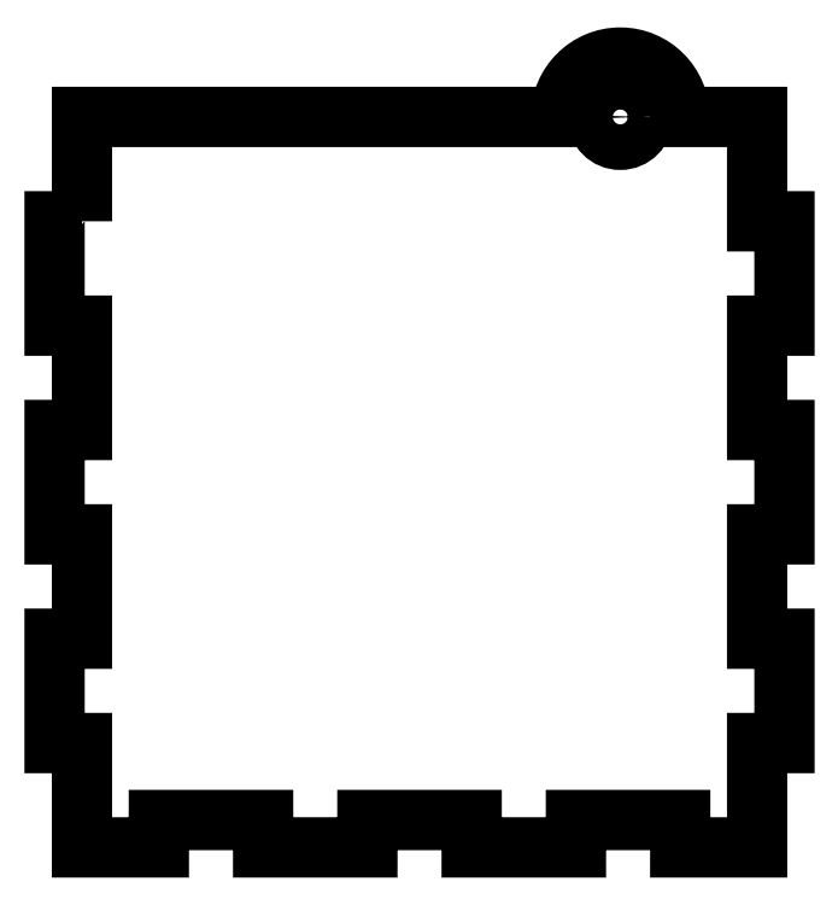
<metadata>
{"format":"dxf","ext":"dxf","renderer":"ezdxf+matplotlib","layout":"modelspace","background":"white","min_lineweight":24,"dpi":150}
</metadata>
<code>
0
SECTION
2
ENTITIES
0
CIRCLE
8
0
10
62
20
80
30
0
40
2.5
210
0
220
0
230
1
0
LWPOLYLINE
8
0
90
42
70
1
43
0
10
3
20
68.57
10
3
20
80
10
55.5
20
80
42
-1
10
68.5
20
80
10
77
20
80
10
77
20
68.57
10
80
20
68.57
10
80
20
57.14
10
77
20
57.14
10
77
20
45.71
10
80
20
45.71
10
80
20
34.29
10
77
20
34.29
10
77
20
22.86
10
80
20
22.86
10
80
20
11.43
10
77
20
11.43
10
77
20
0
10
68.57
20
0
10
68.57
20
3
10
57.14
20
3
10
57.14
20
0
10
45.71
20
0
10
45.71
20
3
10
34.29
20
3
10
34.29
20
0
10
22.86
20
0
10
22.86
20
3
10
11.43
20
3
10
11.43
20
0
10
3
20
0
10
3
20
11.43
10
0
20
11.43
10
0
20
22.86
10
3
20
22.86
10
3
20
34.29
10
0
20
34.29
10
0
20
45.71
10
3
20
45.71
10
3
20
57.14
10
0
20
57.14
10
0
20
68.57
0
ENDSEC
0
EOF

</code>
